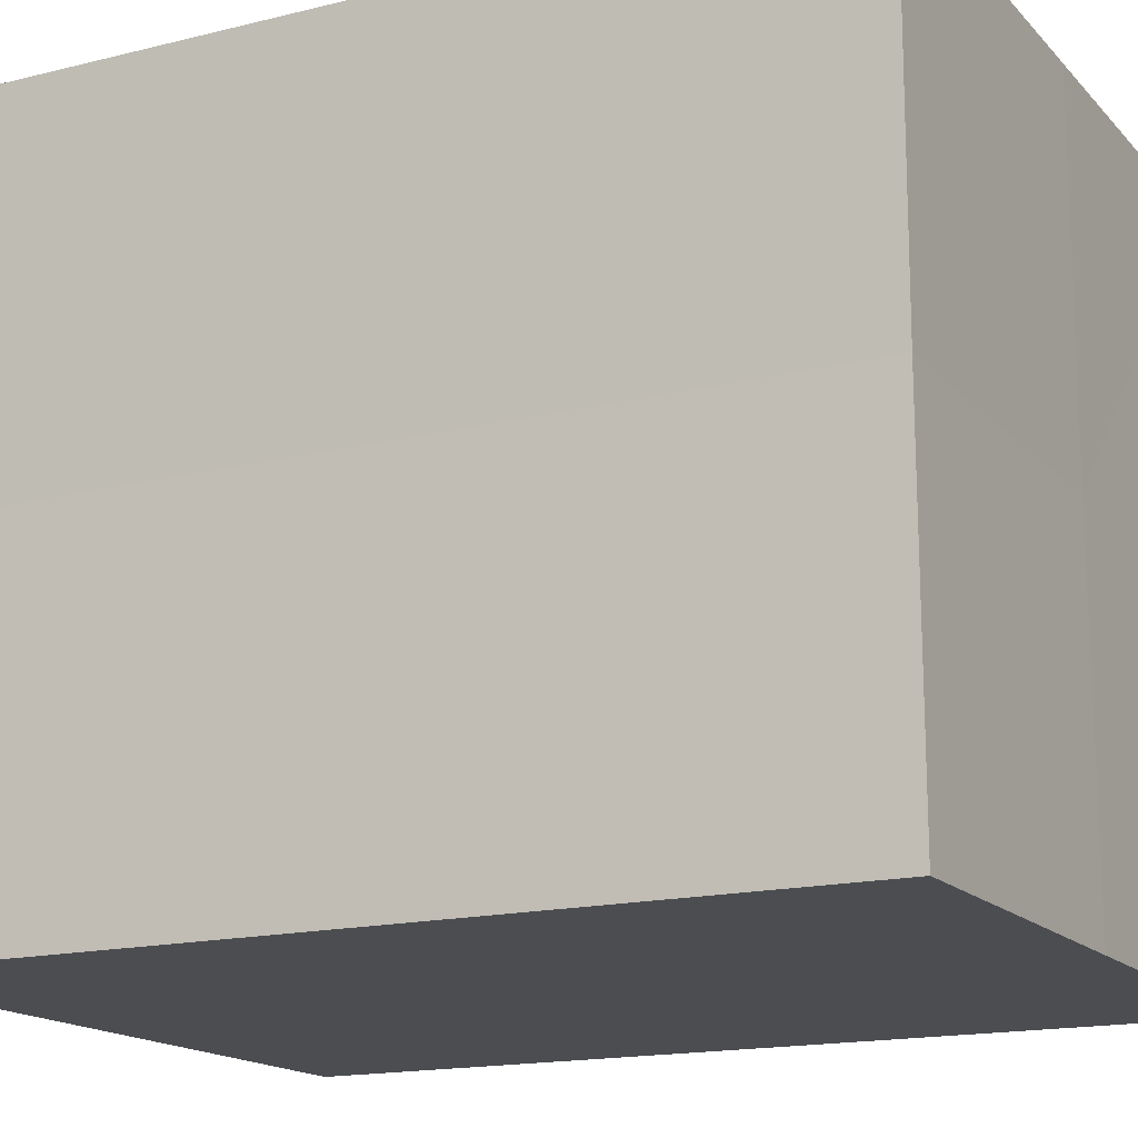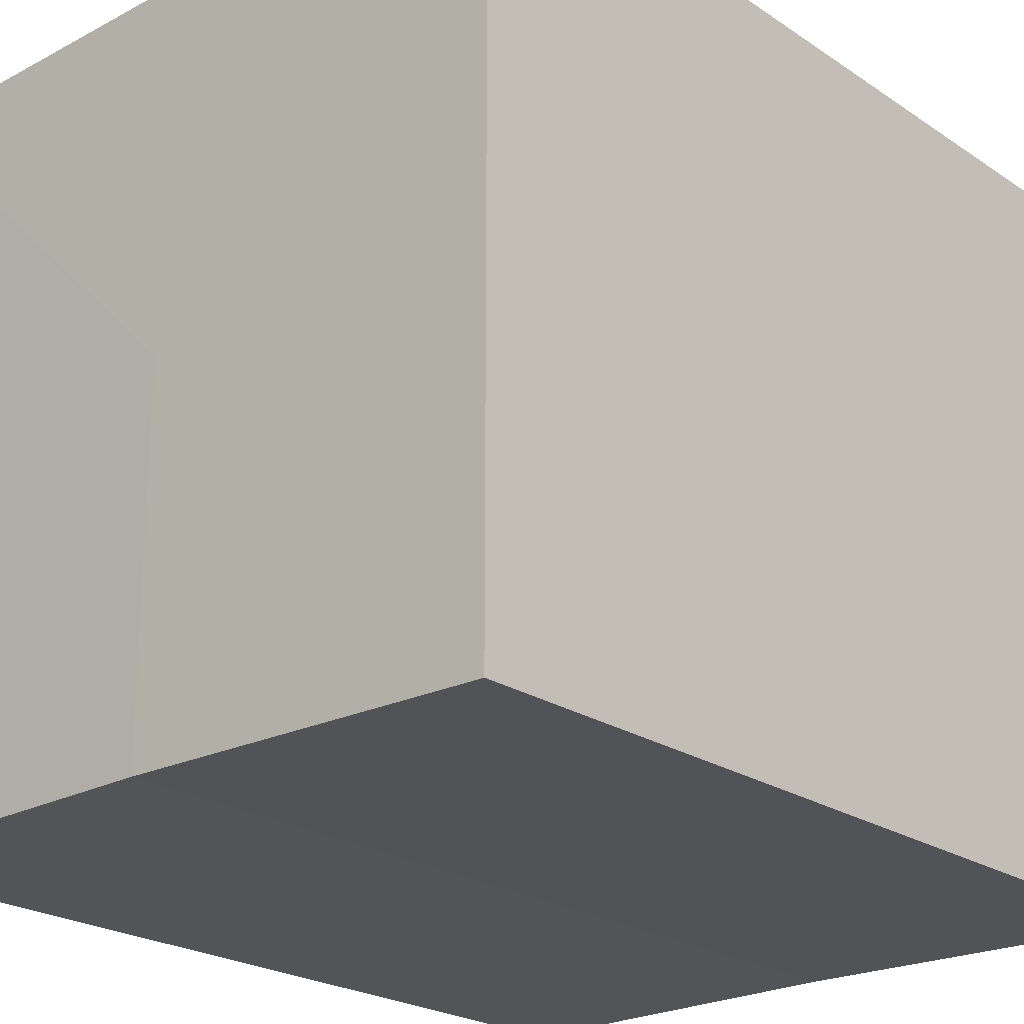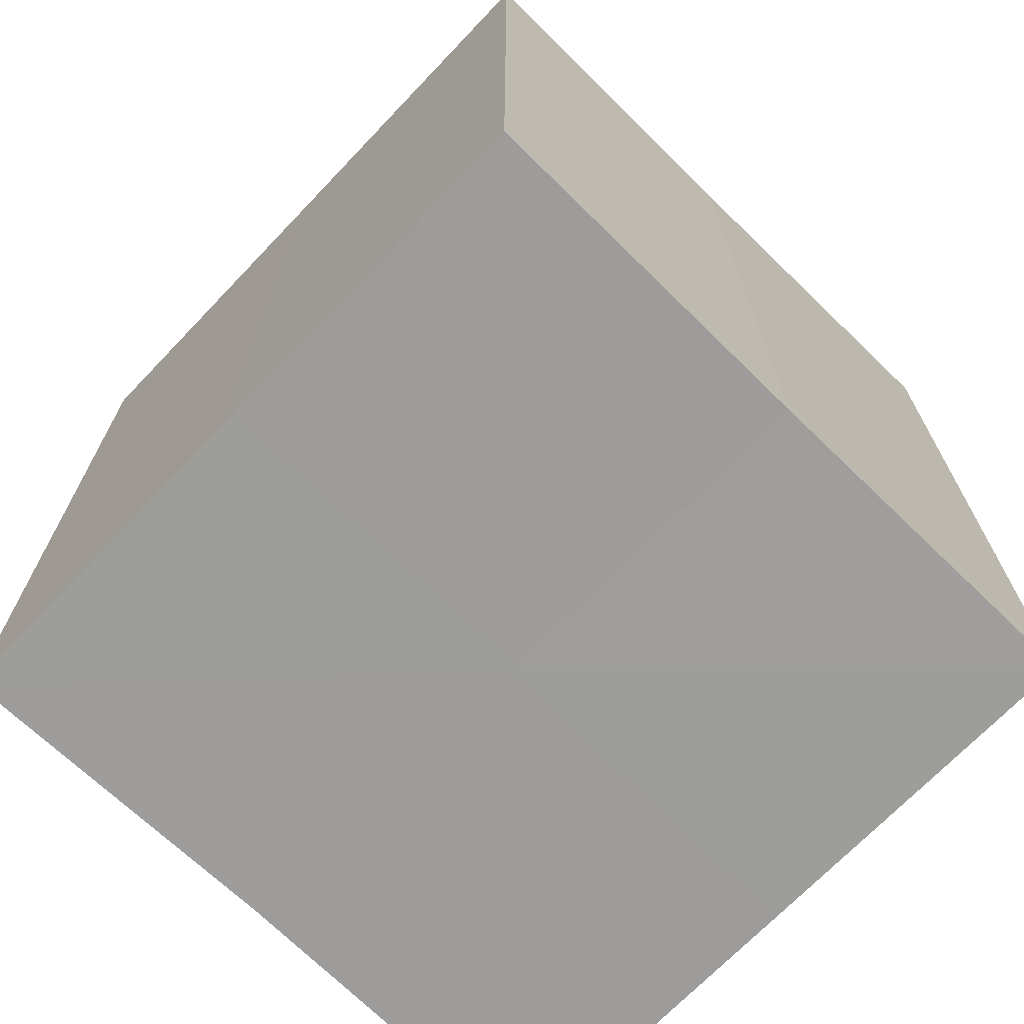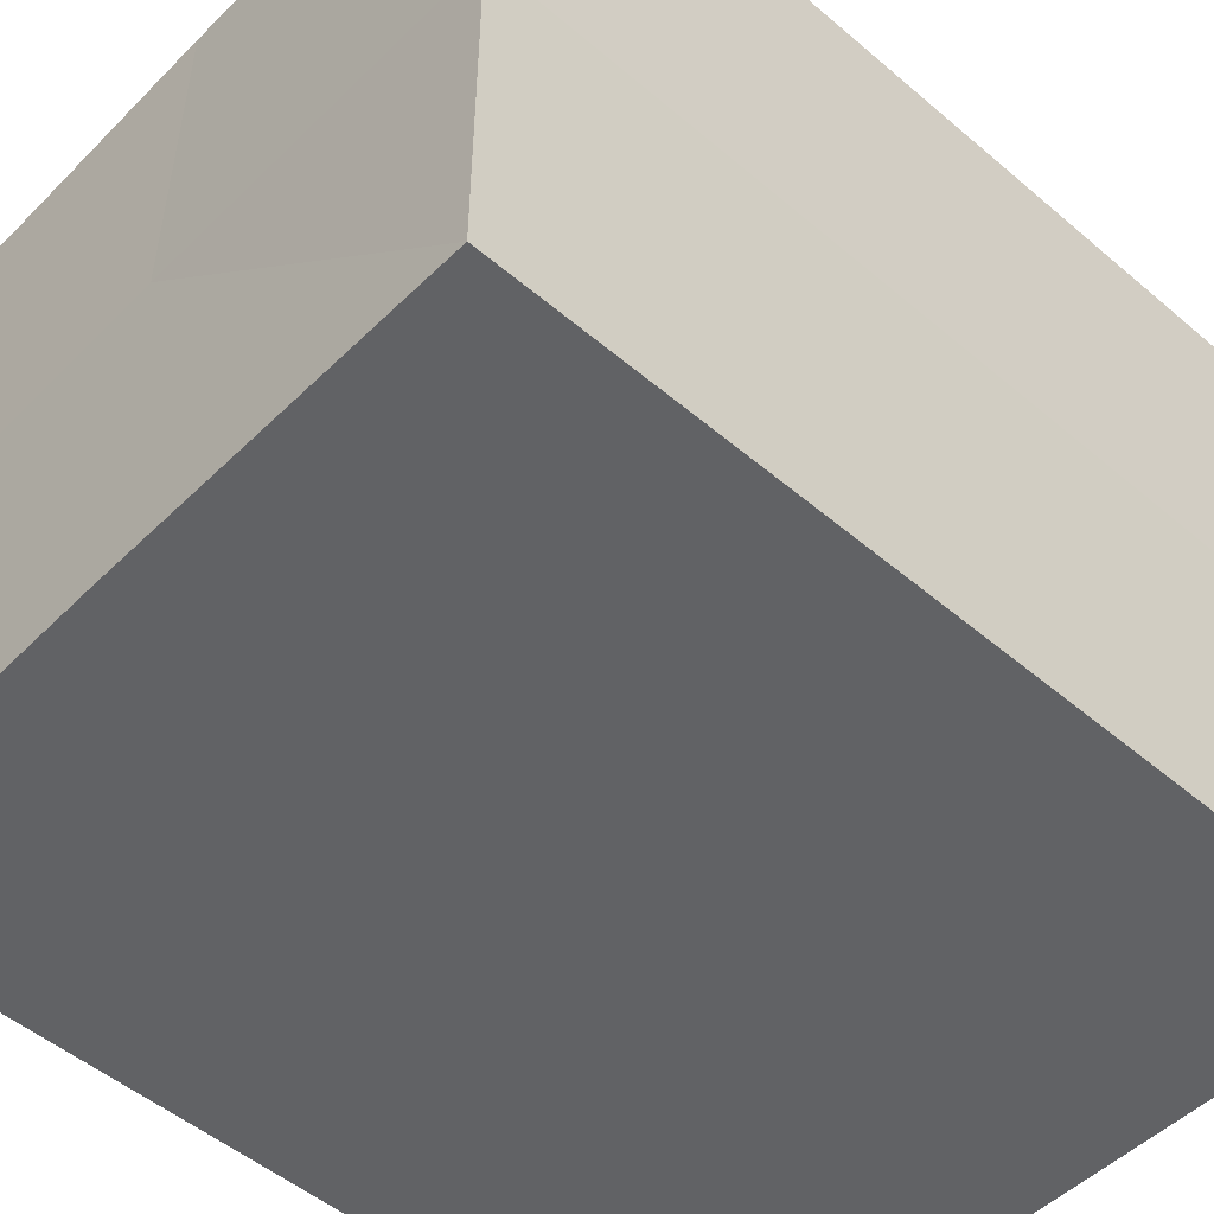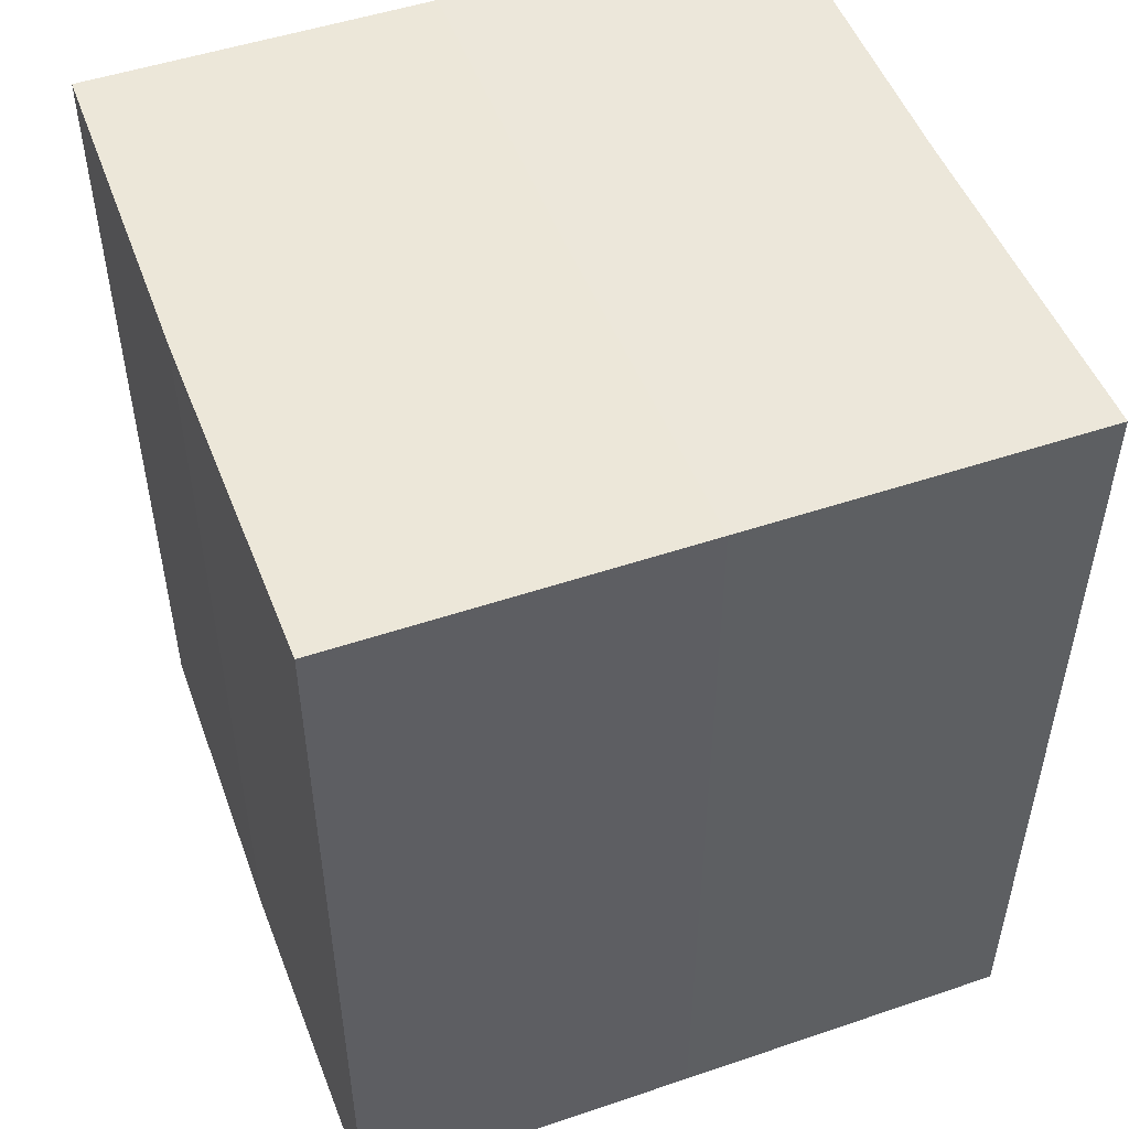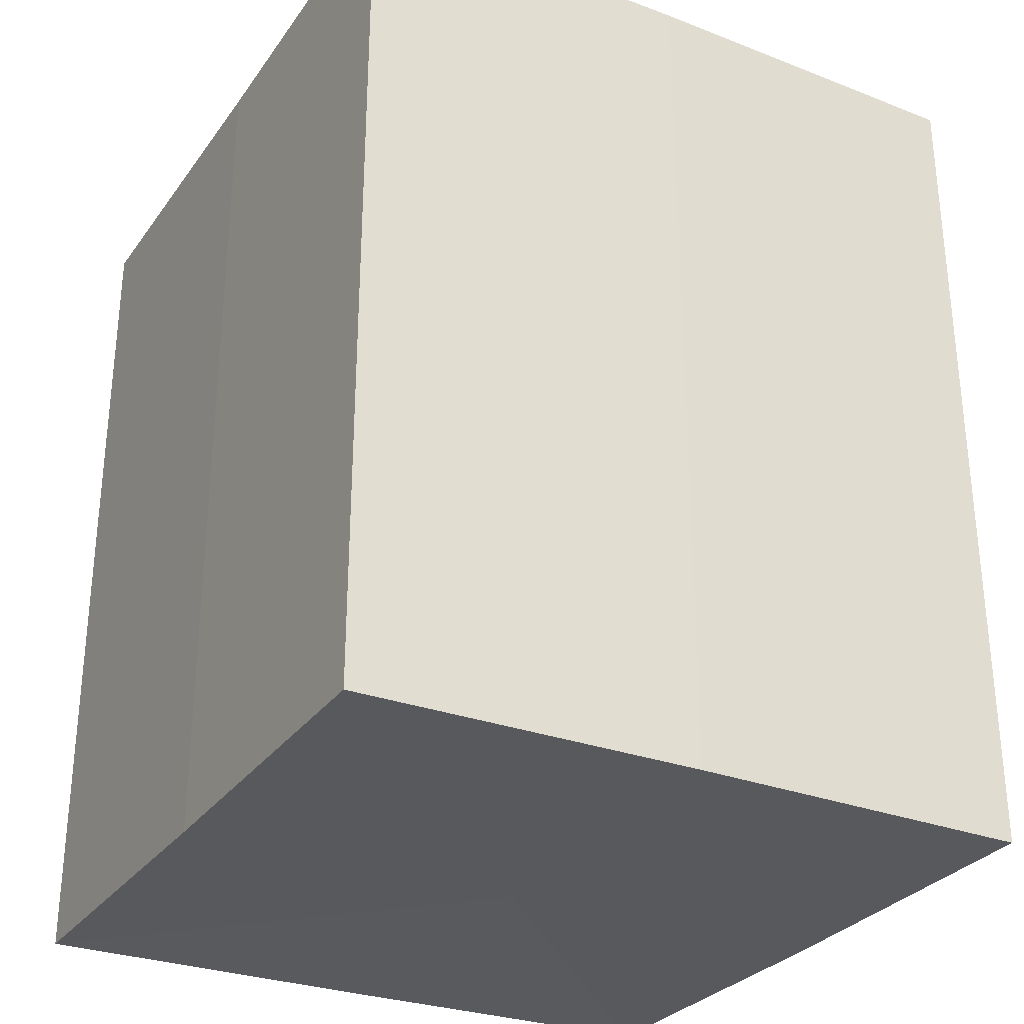
<metadata>
{"format":"obj","ext":"obj","renderer":"f3d","projection":"perspective","resolution":1024,"background":"white","views":[{"elev":-16.1,"azim":117.2,"up":"+Y"},{"elev":-22.9,"azim":41.4,"up":"+Y"},{"elev":-70.3,"azim":135.9,"up":"+Z"},{"elev":-50.9,"azim":46.9,"up":"+Y"},{"elev":50.4,"azim":-110.6,"up":"+Z"},{"elev":-29.9,"azim":-29.0,"up":"+Z"}]}
</metadata>
<code>
o 2513
v 2233 1872 7.268
v 2233 1872 7.268
v 2233 1872 7.293
v 2233 1872 7.268
v 2233 1872 7.293
v 2233 1872 7.268
v 2233 1872 7.293
v 2233 1872 7.268
v 2233 1872 7.293
v 2233 1872 7.268
v 2233 1872 7.268
v 2233 1872 7.268
v 2233 1872 7.268
v 2233 1872 7.268
v 2233 1872 7.268
v 2233 1872 7.268
v 2233 1872 7.268
v 2233 1872 7.293
v 2233 1872 7.293
v 2233 1872 7.293
v 2233 1872 7.293
v 2233 1872 7.293
v 2233 1872 7.268
v 2233 1872 7.293
v 2233 1872 7.268
v 2233 1872 7.268
v 2233 1872 7.268
v 2233 1872 7.268
v 2233 1872 7.293
v 2233 1872 7.268
v 2233 1872 7.268
v 2233 1872 7.268
v 2233 1872 7.293
v 2233 1872 7.268
v 2233 1872 7.268
v 2233 1872 7.293
v 2233 1872 7.268
v 2233 1872 7.293
v 2233 1872 7.268
v 2233 1872 7.293
v 2233 1872 7.293
v 2233 1872 7.293
v 2233 1872 7.293
v 2233 1872 7.293
v 2233 1872 7.293
v 2233 1872 7.293
v 2233 1872 7.293
v 2233 1872 7.293
v 2233 1872 7.293
v 2233 1872 7.293
f 1 2 3
f 4 1 5
f 5 6 7
f 7 8 9
f 10 8 11
f 10 12 8
f 10 11 13
f 10 14 12
f 10 13 15
f 10 16 14
f 10 15 17
f 10 17 16
f 18 14 19
f 20 13 21
f 22 23 18
f 24 25 20
f 26 27 22
f 27 28 29
f 30 31 24
f 31 32 33
f 34 35 36
f 35 37 38
f 36 39 40
f 40 17 41
f 42 43 44
f 42 45 43
f 42 44 46
f 42 47 45
f 42 46 48
f 42 49 47
f 42 48 50
f 42 50 49

</code>
